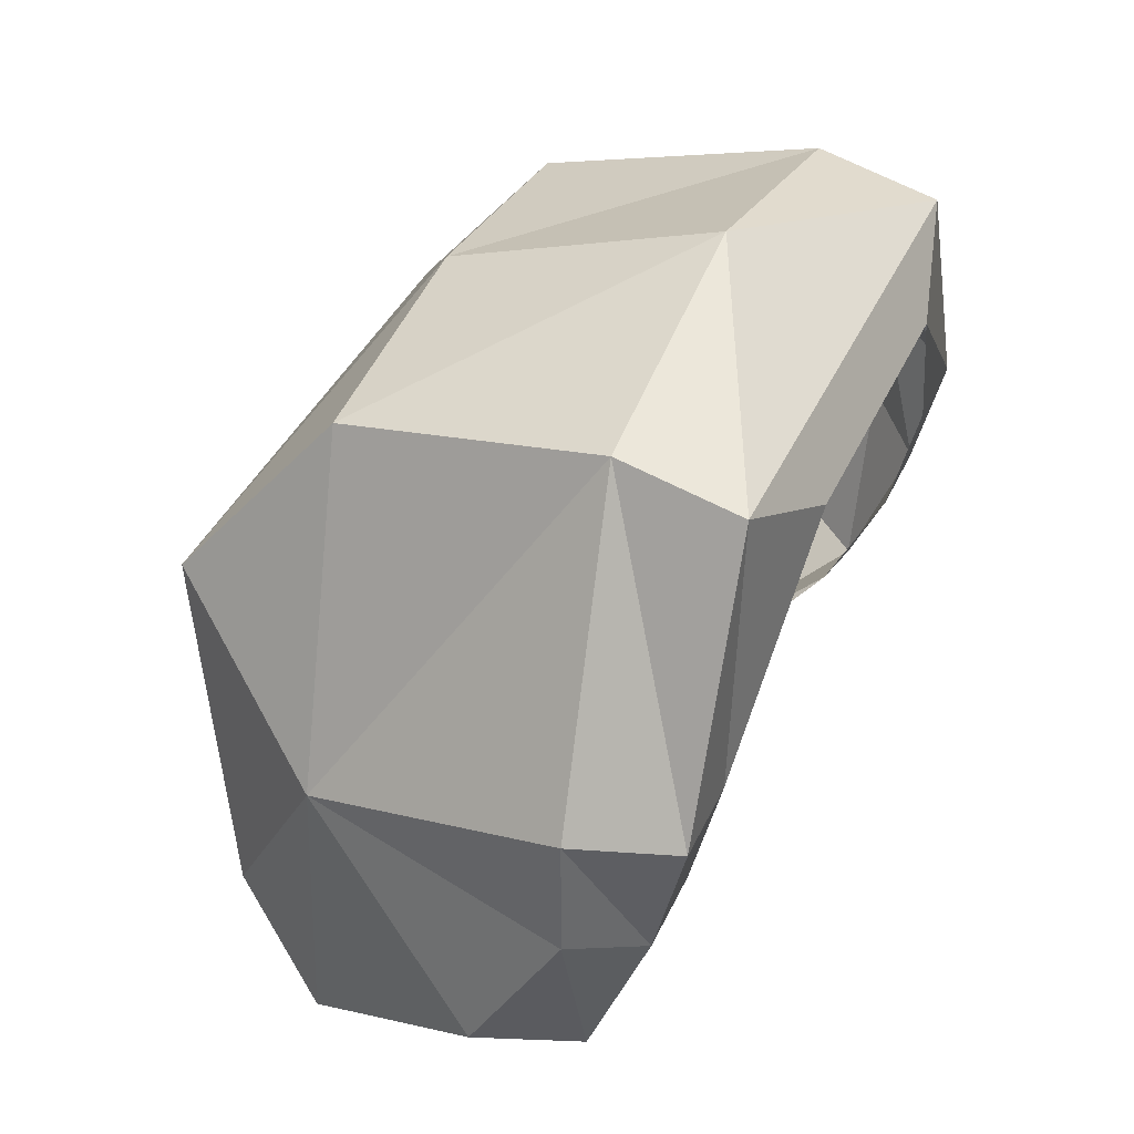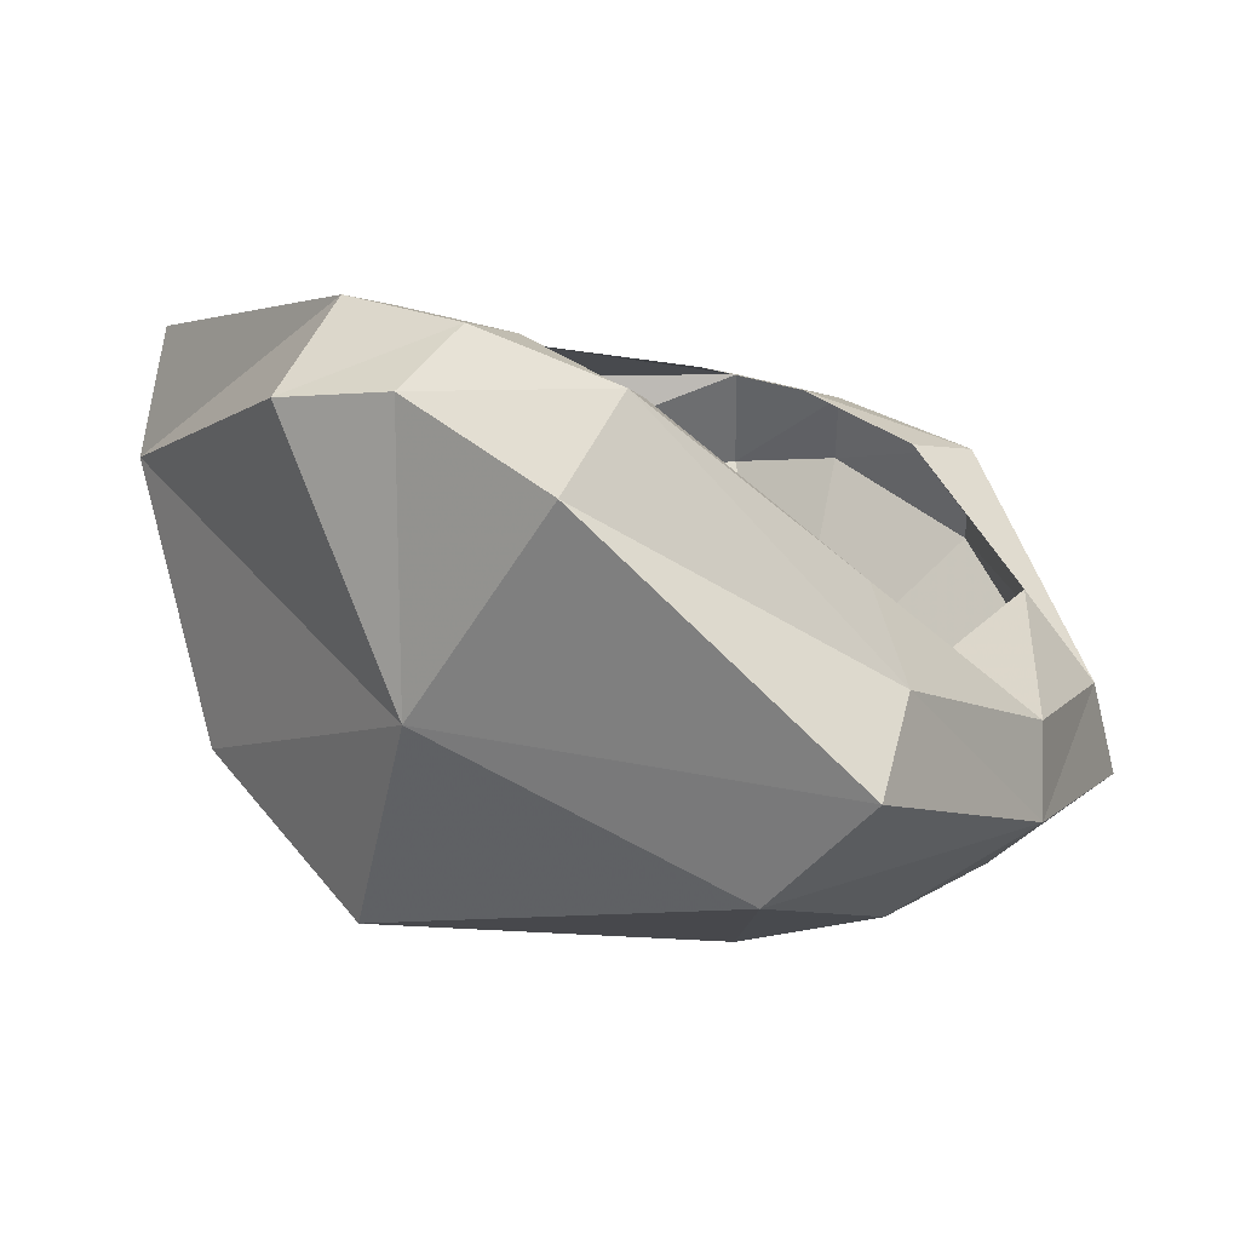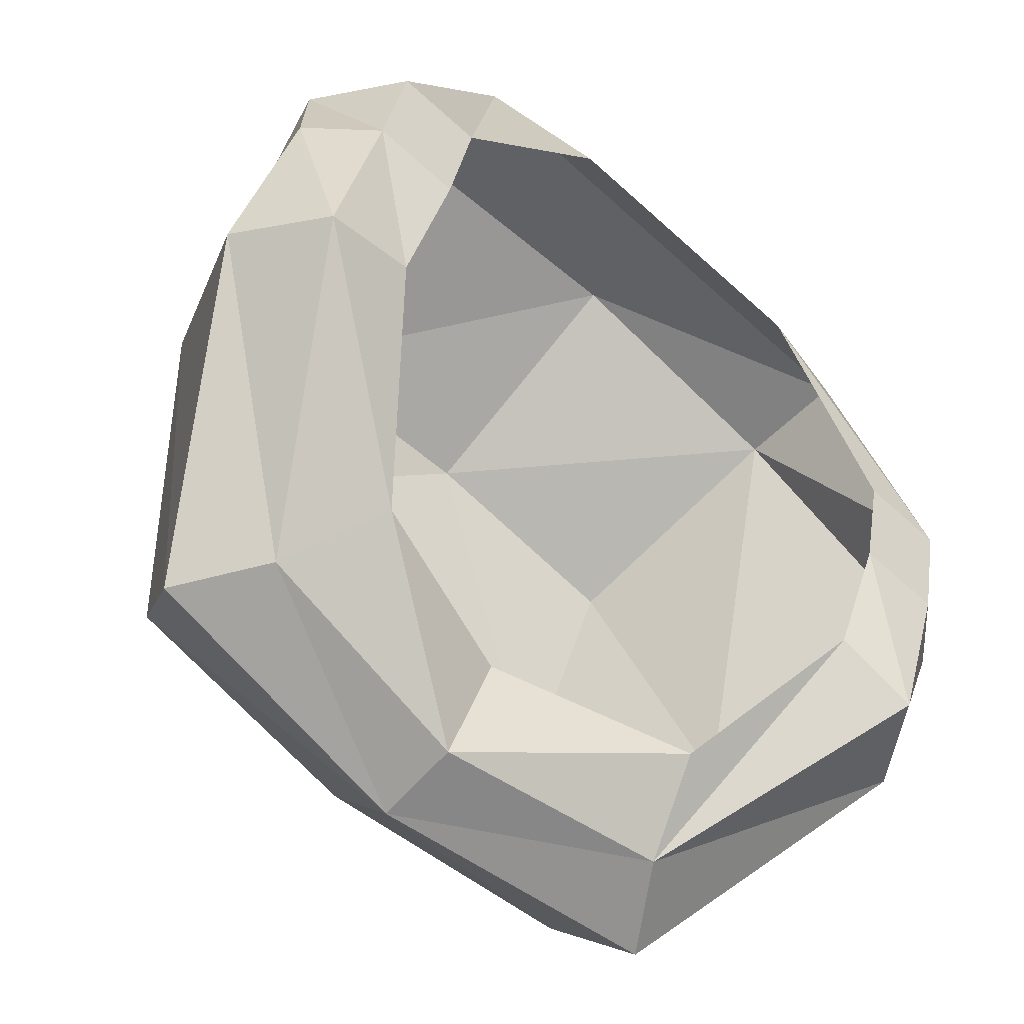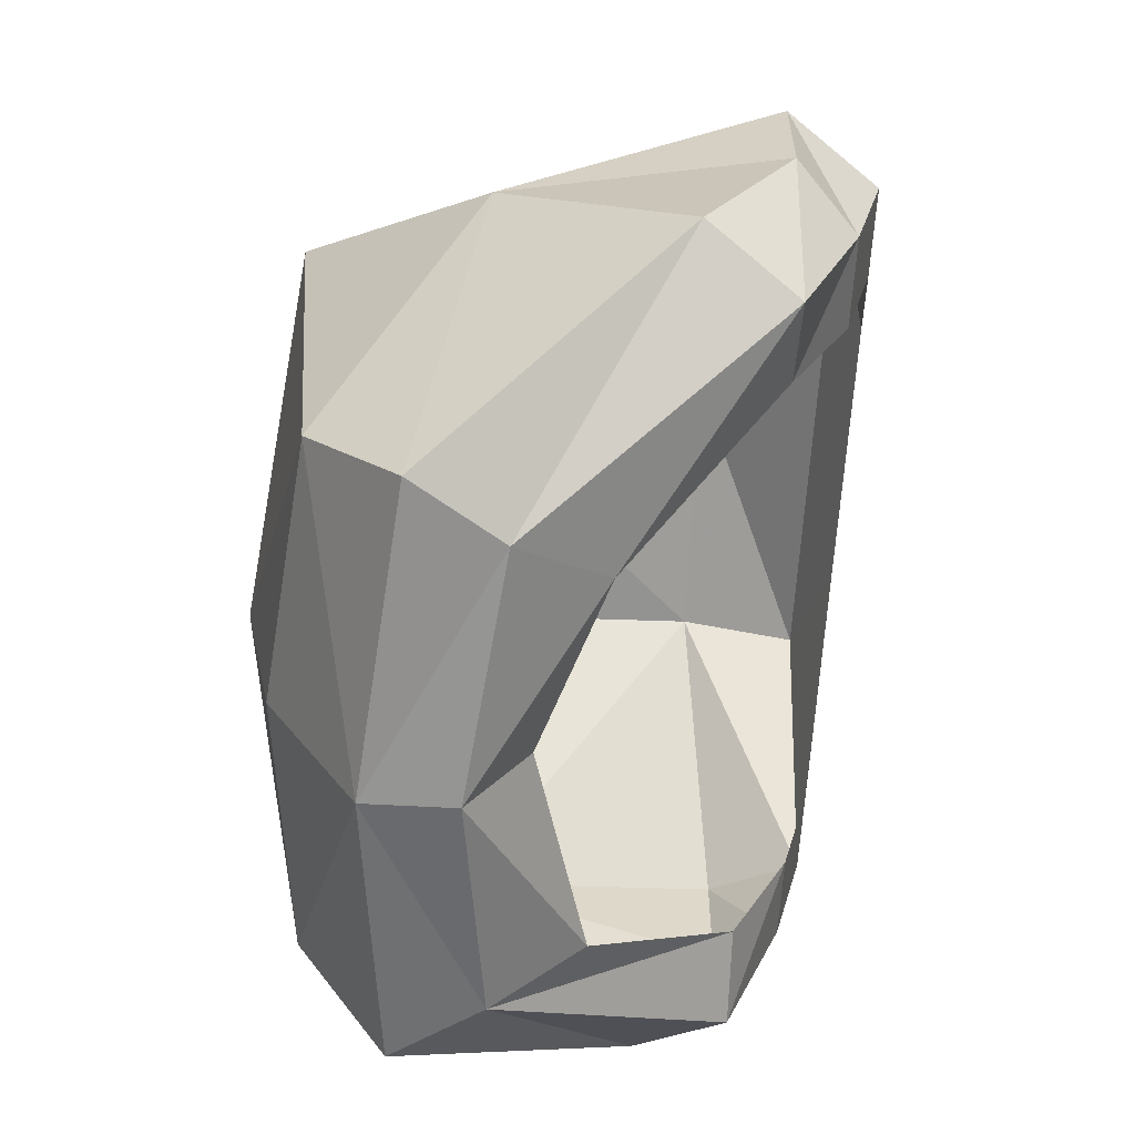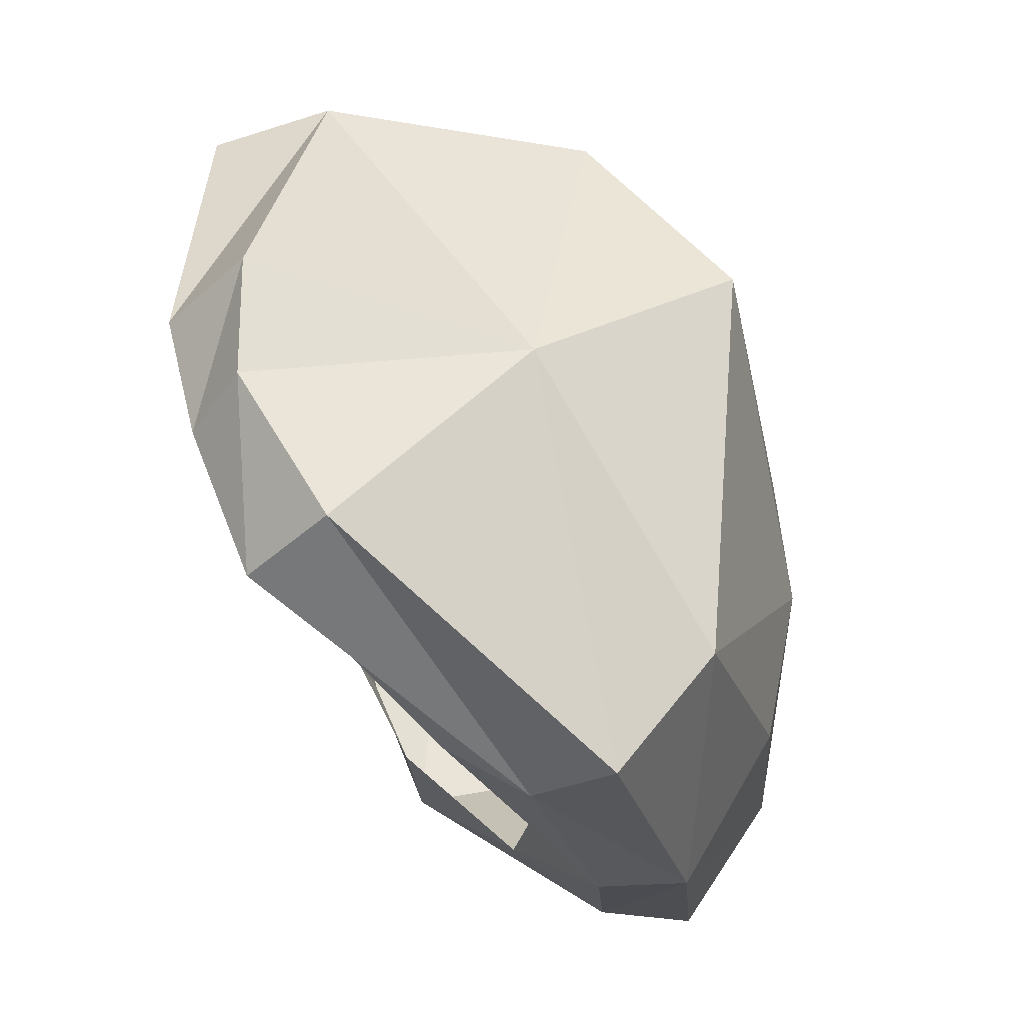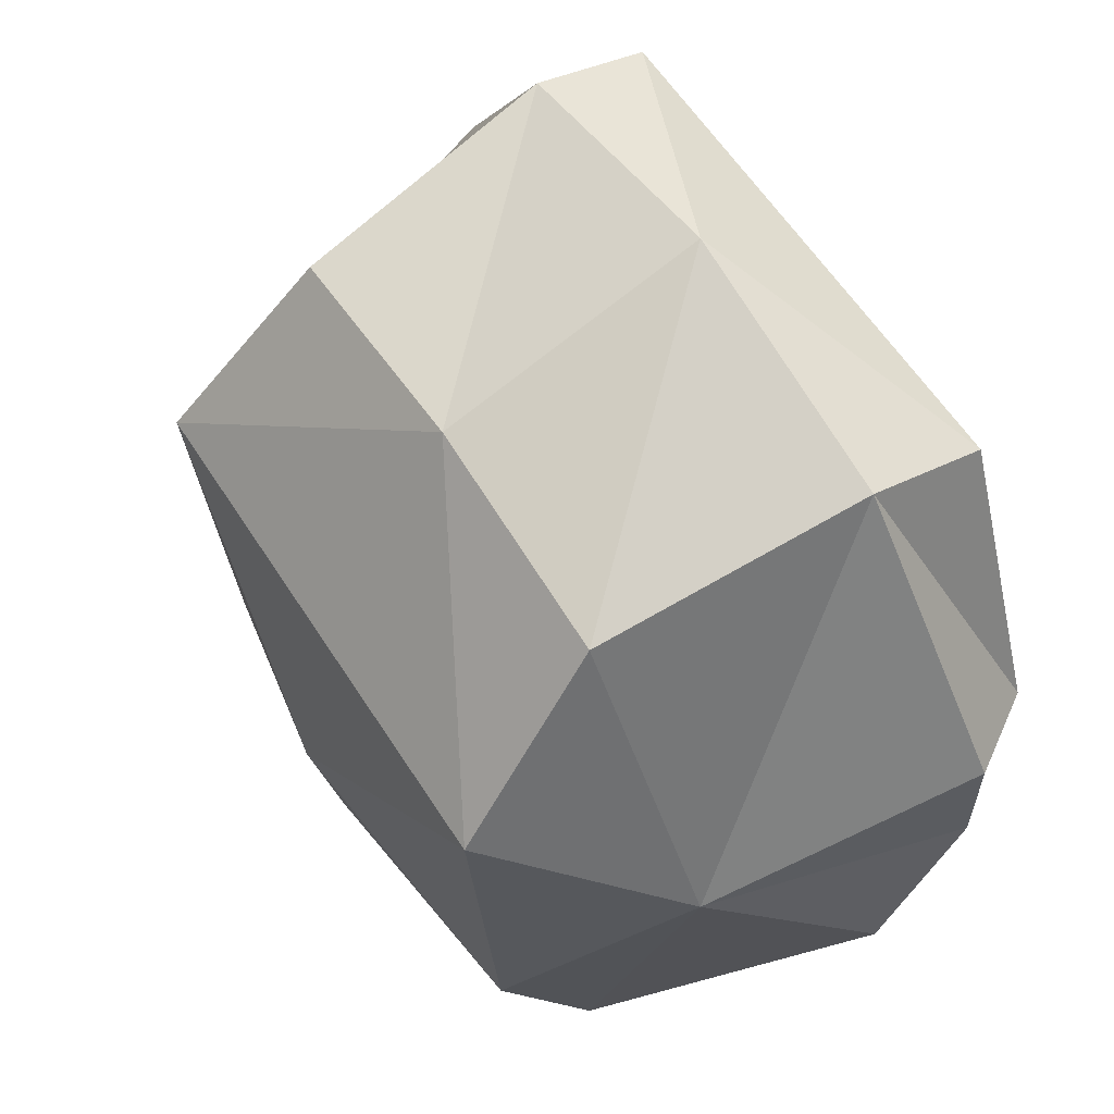
<metadata>
{"format":"obj","ext":"obj","renderer":"f3d","projection":"perspective","resolution":1024,"background":"white","views":[{"elev":38.6,"azim":112.4,"up":"+Z"},{"elev":-0.5,"azim":117.5,"up":"+Y"},{"elev":-66.9,"azim":138.0,"up":"+Z"},{"elev":-60.2,"azim":86.8,"up":"+Z"},{"elev":-22.5,"azim":-80.0,"up":"+Z"},{"elev":59.8,"azim":57.5,"up":"+Z"}]}
</metadata>
<code>
o npc/ali_morrisane/chat/0
v 60 -25 8
v 52 -61 -4
v 60 -25 -8
v 52 -17 -12
v 52 -13 4
v 36 -29 44
v 32 -65 36
v 36 -85 12
v 36 -81 -40
v 40 -69 -56
v 60 -37 -28
v 52 -25 -32
v 40 -25 -28
v 40 -17 -12
v 40 -13 4
v 36 -13 40
v 0 -29 52
v 0 -65 40
v -36 -85 12
v 0 -89 -20
v 0 -85 -40
v 0 -73 -60
v 32 -57 -56
v 24 -45 -48
v -60 -25 -8
v -52 -61 -4
v -60 -25 8
v -52 -17 -12
v -52 -25 -32
v -60 -37 -28
v -40 -69 -56
v -36 -81 -40
v -32 -65 36
v -36 -29 44
v -52 -13 4
v -40 -13 4
v -40 -17 -12
v -40 -25 -28
v -32 -57 -56
v -36 -13 40
v -20 -9 32
v 0 -61 -60
v -28 -45 -48
v 0 -53 -48
v 20 -9 32
f 1 2 3
f 1 3 4
f 1 4 5
f 1 5 6
f 1 6 2
f 2 6 7
f 2 7 8
f 2 8 9
f 2 9 10
f 2 10 11
f 2 11 3
f 3 11 12
f 3 12 4
f 4 12 13
f 4 13 14
f 4 14 5
f 5 14 15
f 5 15 16
f 5 16 6
f 6 16 17
f 6 17 7
f 7 17 18
f 7 18 8
f 8 18 19
f 8 19 20
f 8 20 9
f 9 20 21
f 9 21 22
f 9 22 10
f 10 22 23
f 10 23 11
f 11 23 12
f 12 23 24
f 12 24 13
f 25 26 27
f 25 27 28
f 25 28 29
f 25 29 30
f 25 30 26
f 26 30 31
f 26 31 32
f 26 32 19
f 26 19 33
f 26 33 34
f 26 34 27
f 27 34 35
f 27 35 28
f 28 35 36
f 28 36 37
f 28 37 29
f 29 37 38
f 29 38 39
f 29 39 30
f 30 39 31
f 31 39 22
f 31 22 32
f 32 22 21
f 32 21 20
f 32 20 19
f 34 40 35
f 35 40 41
f 35 41 36
f 42 39 43
f 42 43 44
f 42 44 24
f 42 24 23
f 42 23 22
f 42 22 39
f 39 38 43
f 15 45 16
f 16 45 41
f 16 41 40
f 16 40 17
f 17 40 34
f 17 34 18
f 18 34 33
f 18 33 19

</code>
